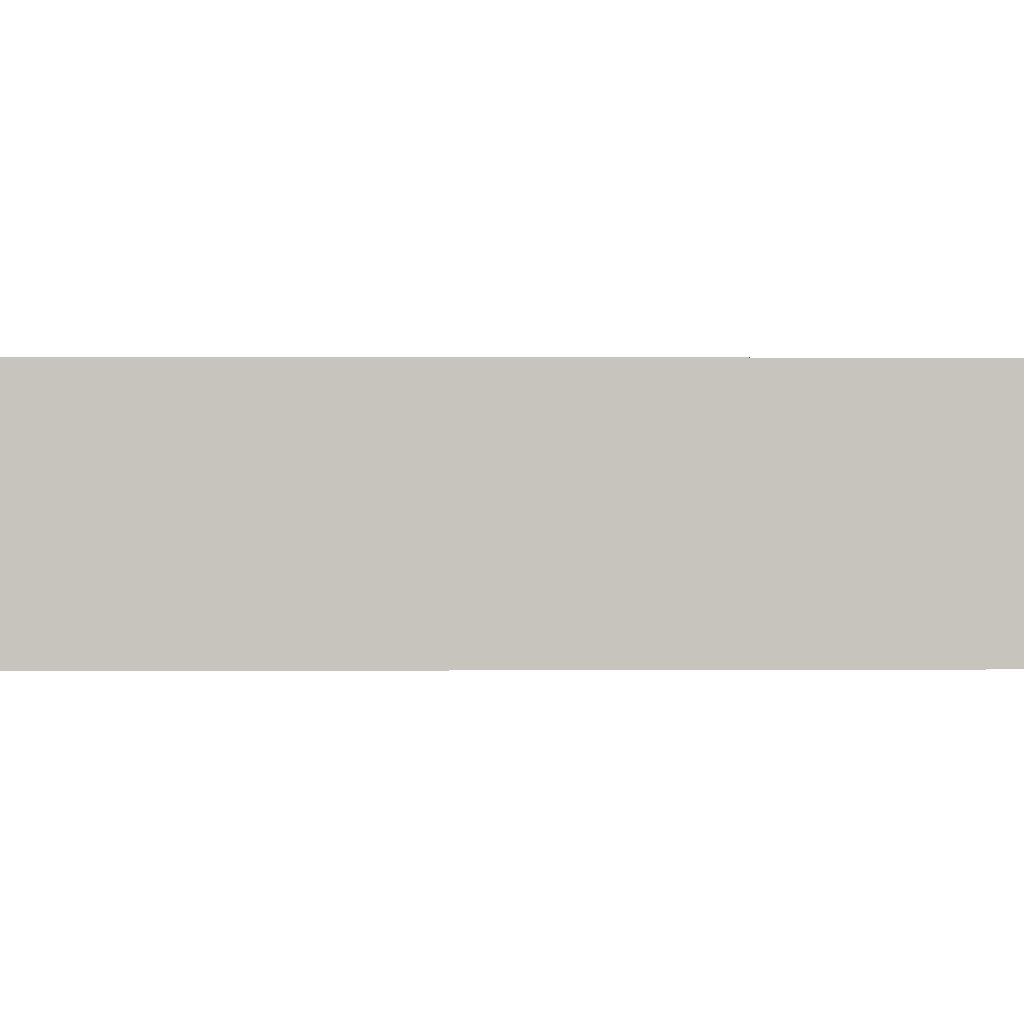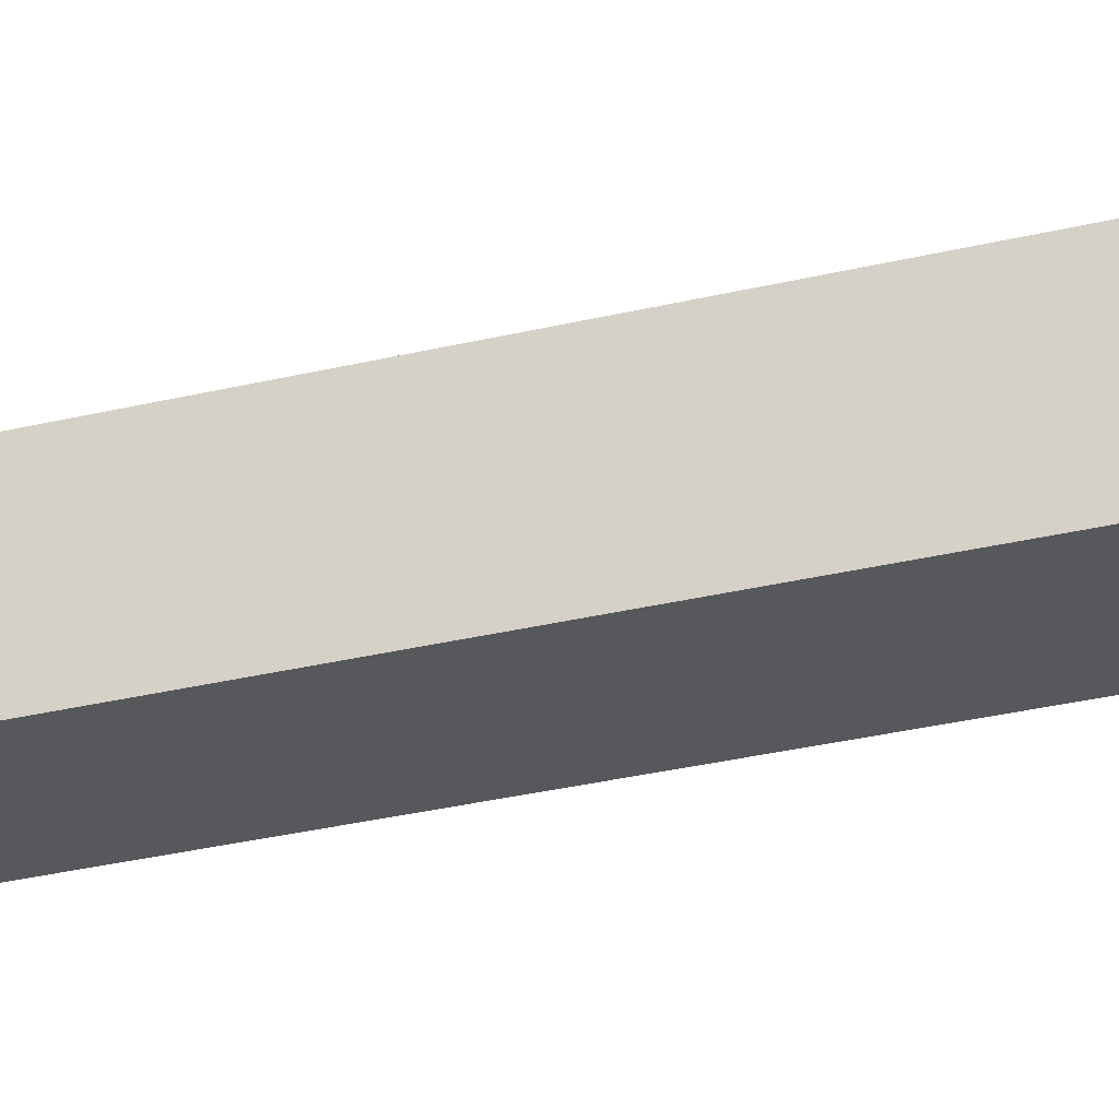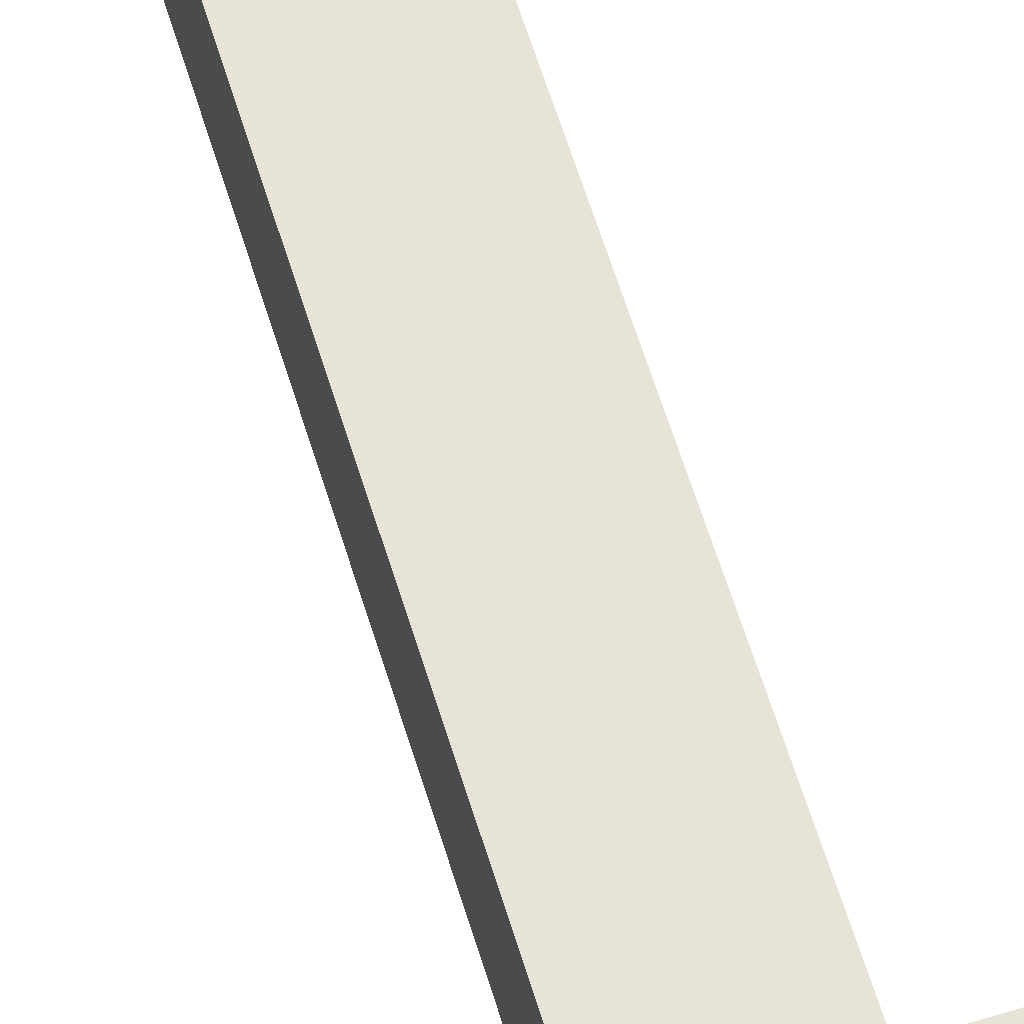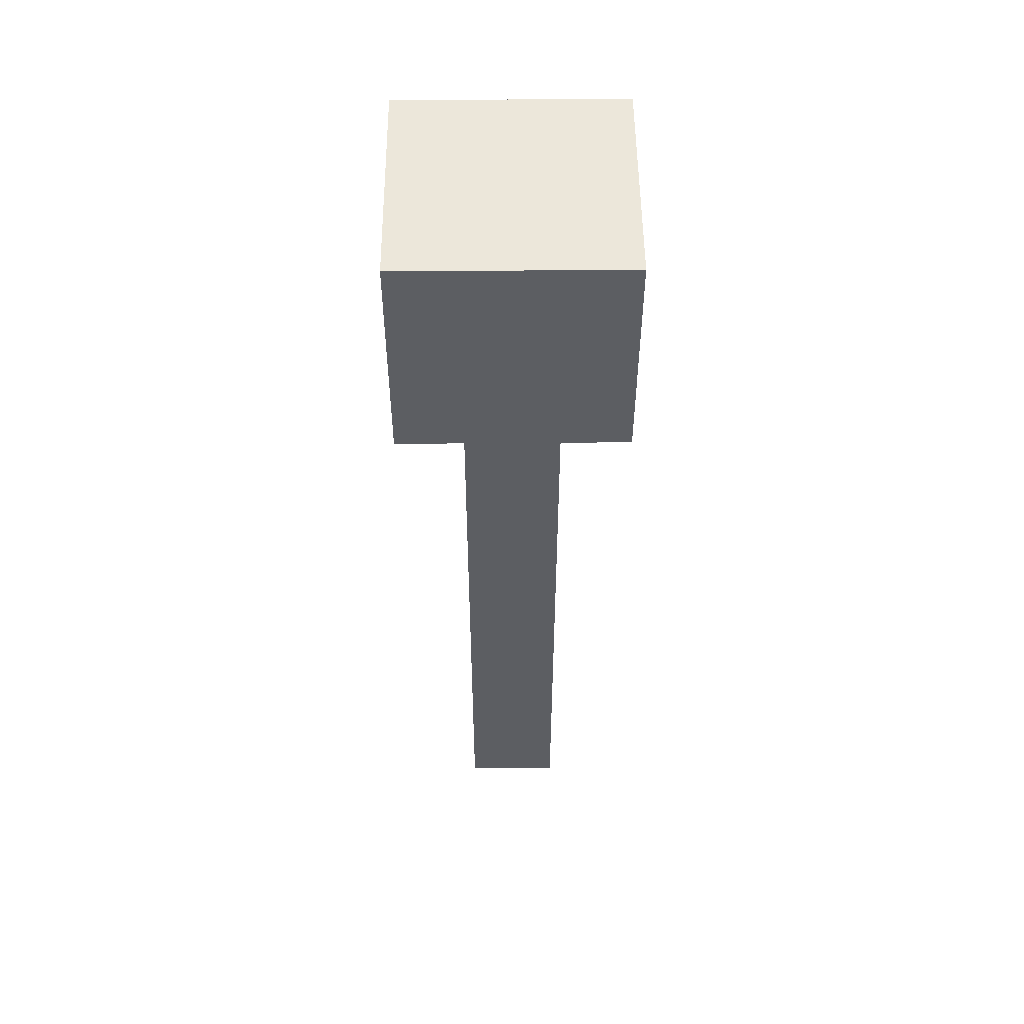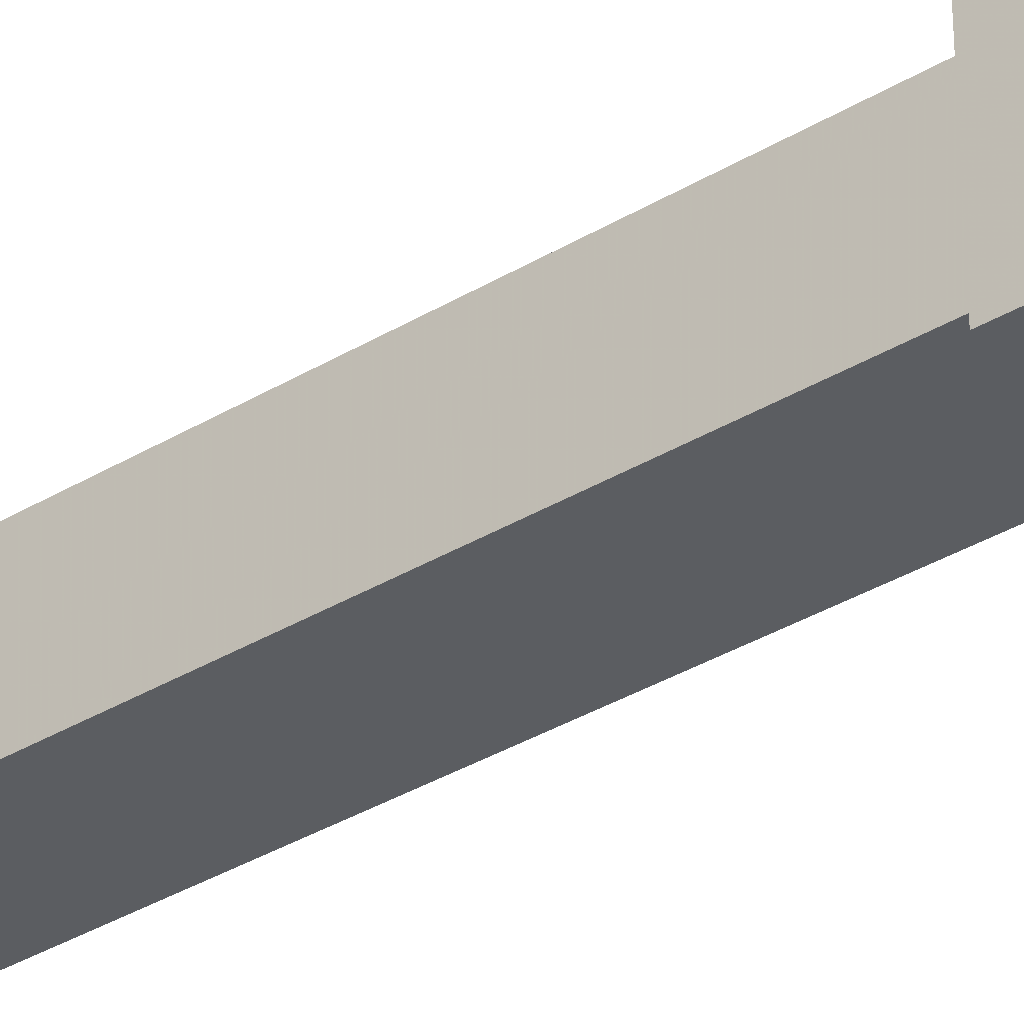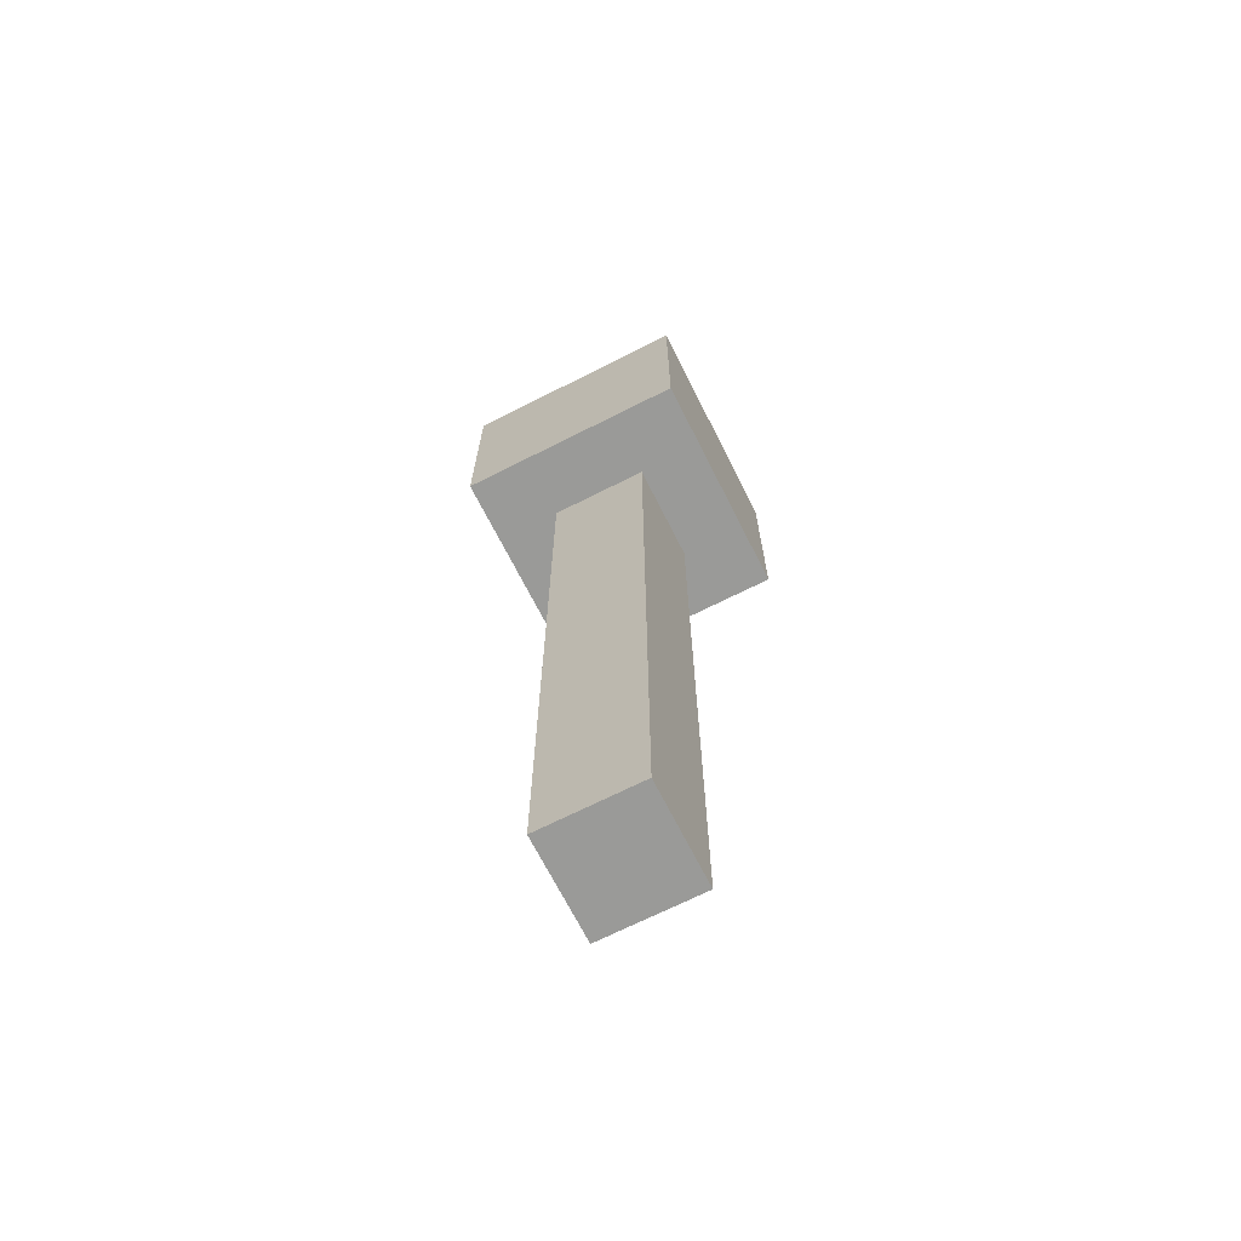
<metadata>
{"format":"obj","ext":"obj","renderer":"f3d","projection":"perspective","resolution":1024,"background":"white","views":[{"elev":0.7,"azim":-92.8,"up":"+Y"},{"elev":-28.8,"azim":110.4,"up":"+Y"},{"elev":62.7,"azim":-17.1,"up":"+Y"},{"elev":51.9,"azim":-90.5,"up":"+Z"},{"elev":-35.5,"azim":-51.5,"up":"+Y"},{"elev":-69.2,"azim":116.8,"up":"+Z"}]}
</metadata>
<code>
o obj_0
v 7 		-7 		59
v 7 		-7 		45
v 7 		7 		45
v 7 		7 		59
v 3 		-7 		45
v 3 		-3 		45
v 3 		3 		45
v 3 		7 		45
v 3 		-3 		0
v 3 		3 		0
v -7 		7 		59
v -7 		7 		45
v -7 		-7 		45
v -7 		-7 		59
v -3 		-7 		45
v -3 		7 		45
v -3 		3 		45
v -3 		-3 		45
v -3 		-3 		0
v -3 		3 		0
g group_0_255
f 1 2 3
f 1 3 4
f 2 5 6
f 2 6 7
f 8 3 7
f 2 7 3
f 1 5 2
f 4 3 8
f 6 9 10
f 6 10 7
f 11 12 13
f 11 13 14
f 12 17 13
f 16 17 12
f 17 18 13
f 15 13 18
f 9 19 20
f 9 20 10
f 18 19 9
f 18 9 6
f 14 13 15
f 7 10 20
f 7 20 17
f 17 20 19
f 17 19 18
f 11 16 12
f 14 1 11
f 4 11 1
f 5 1 15
f 14 15 1
f 16 11 8
f 4 8 11
f 6 5 15
f 6 15 18
f 8 7 17
f 8 17 16

</code>
